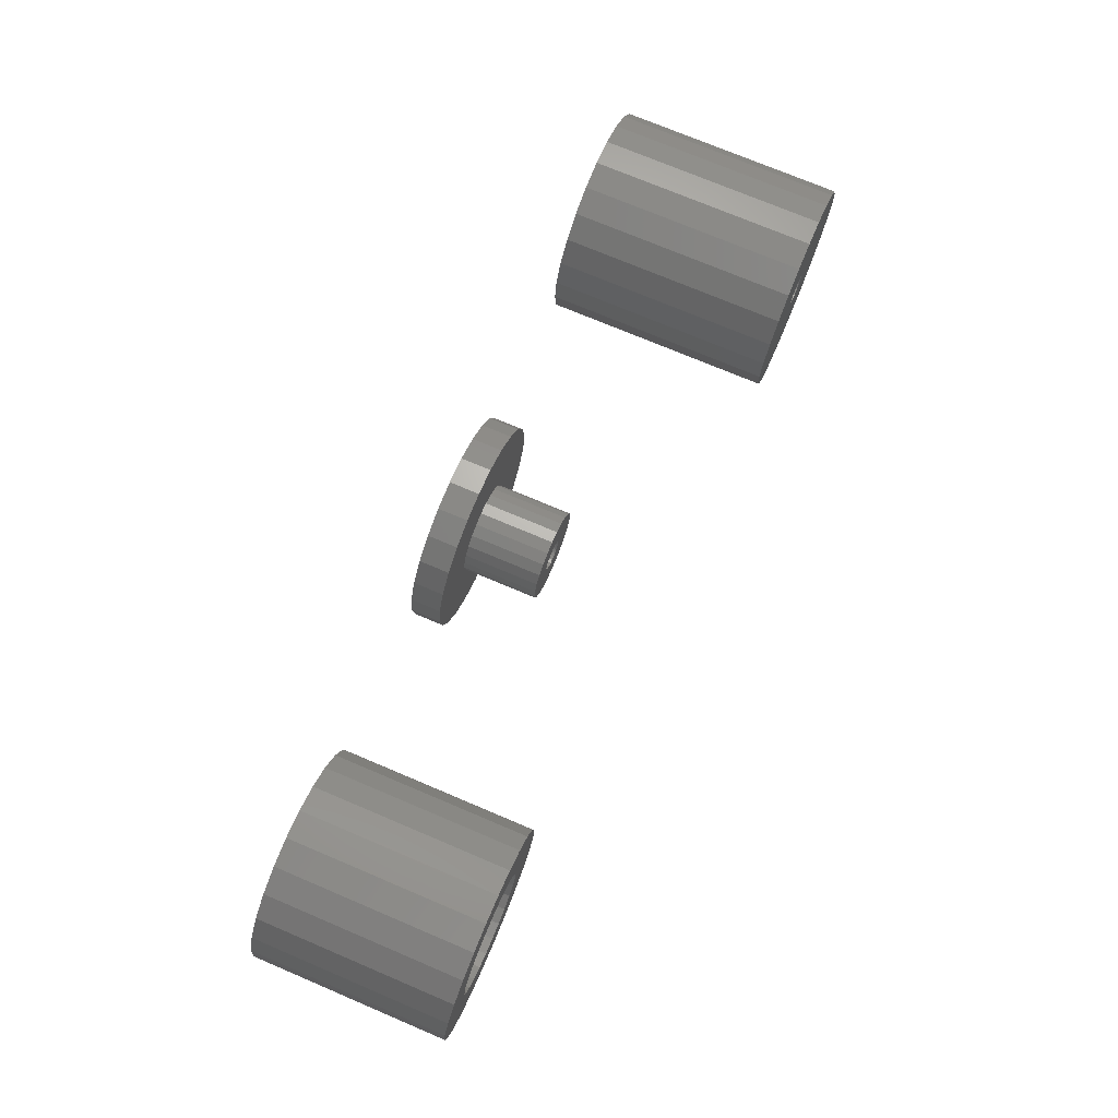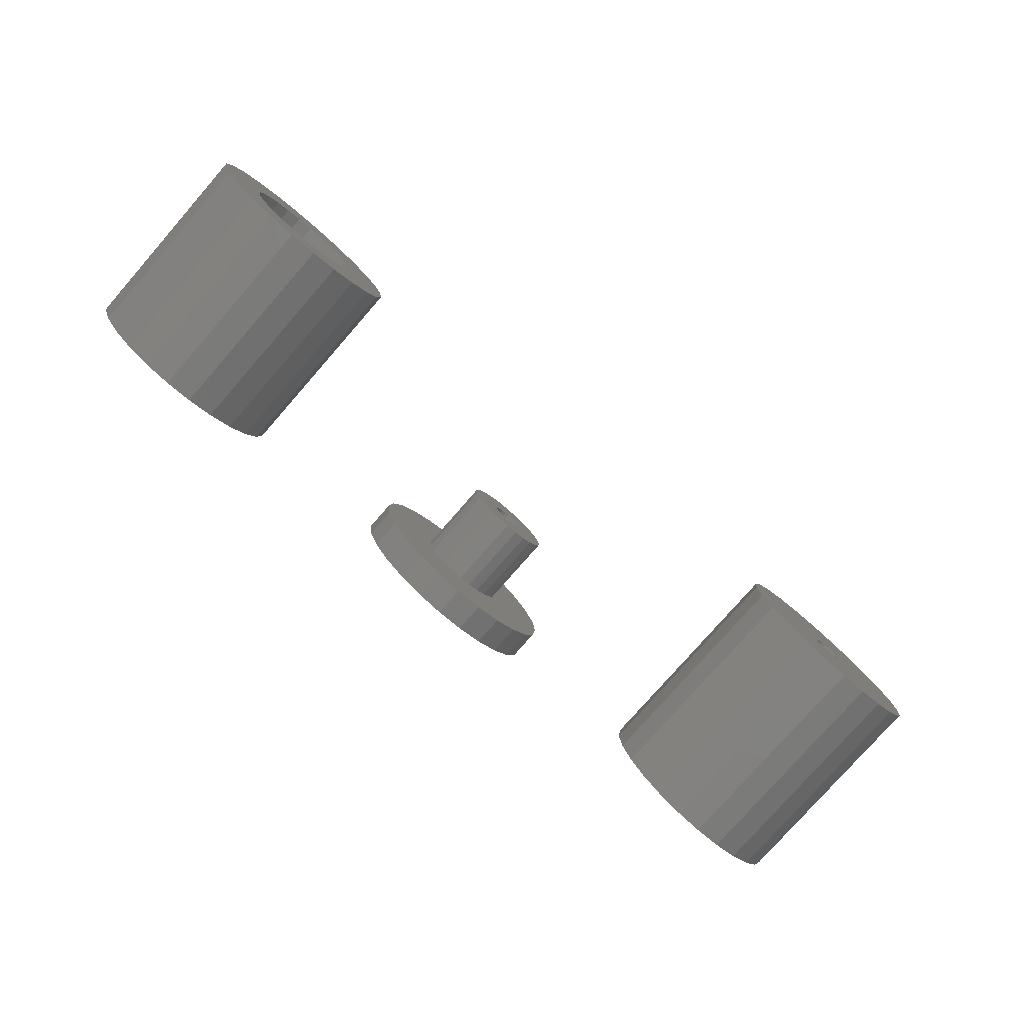
<metadata>
{"format":"stl","ext":"stl","renderer":"f3d","projection":"perspective","resolution":1024,"background":"white","views":[{"elev":74.3,"azim":-67.1,"up":"+Y"},{"elev":-78.7,"azim":-41.2,"up":"+Y"}]}
</metadata>
<code>
# stl→obj: 375 verts, 750 faces
v 10.86 8.035 7
v 10.86 5.965 7
v 11 7 7
v 10.46 9 7
v 10.46 5 7
v 9.828 9.828 7
v 10 7 7
v 9.898 7.776 7
v 9.598 8.5 7
v 9 10.46 7
v 9.36 8.811 7
v 4.64 8.811 7
v 8.035 10.86 7
v 7 11 7
v 5.965 10.86 7
v 5 10.46 7
v 4.172 9.828 7
v 4.402 8.5 7
v 4.102 7.776 7
v 3.536 9 7
v 4 7 7
v 9.828 4.172 7
v 9.898 6.224 7
v 9.598 5.5 7
v 9 3.536 7
v 9.121 4.879 7
v 8.5 4.402 7
v 8.035 3.136 7
v 7.776 4.102 7
v 7 3 7
v 7 4 7
v 6.224 4.102 7
v 5.965 3.136 7
v 5.5 4.402 7
v 5 3.536 7
v 4.879 4.879 7
v 4.172 4.172 7
v 4.402 5.5 7
v 4.102 6.224 7
v 3.536 5 7
v 3.136 8.035 7
v 3.136 5.965 7
v 3 7 7
v 9.598 8.5 2.078e-11
v 9.36 8.811 1.887e-11
v 4.64 8.811 -1.887e-11
v 4.402 8.5 -2.078e-11
v 4.102 7.776 -2.316e-11
v 4 7 -2.399e-11
v 4.102 6.224 -2.316e-11
v 4.402 5.5 -2.078e-11
v 4.879 4.879 -1.696e-11
v 5.5 4.402 -1.2e-11
v 6.224 4.102 -6.21e-12
v 7 4 0
v 7.776 4.102 6.21e-12
v 8.5 4.402 1.2e-11
v 9.121 4.879 1.696e-11
v 9.598 5.5 2.078e-11
v 9.898 6.224 2.317e-11
v 10 7 2.399e-11
v 9.898 7.776 2.317e-11
v 10.5 0.9378 2.797e-11
v 8.812 0.2385 1.447e-11
v 7 9.87e-15 -1.974e-14
v 5.188 0.2385 -1.451e-11
v 3.5 0.9378 -2.801e-11
v 3.5 13.06 -2.801e-11
v 2.05 11.95 -3.96e-11
v 2.05 2.05 -3.96e-11
v 0.9378 10.5 -4.85e-11
v 0.9378 3.5 -4.85e-11
v 0.2385 8.812 -5.408e-11
v 0.2385 5.188 -5.408e-11
v -2.82e-15 7 -5.6e-11
v 13.76 5.188 5.405e-11
v 13.76 8.812 5.405e-11
v 14 7 5.596e-11
v 13.06 3.5 4.846e-11
v 13.06 10.5 4.846e-11
v 11.95 2.05 3.956e-11
v 11.95 11.95 3.956e-11
v 10.5 13.06 2.797e-11
v 8.812 13.76 1.447e-11
v 7 14 -1.974e-14
v 5.188 13.76 -1.451e-11
v 3.5 0.9378 13
v 2.05 2.05 13
v 0.9378 3.5 13
v 0.2385 5.188 13
v -1.04e-10 7 13
v 0.2385 8.812 13
v 0.9378 10.5 13
v 2.05 11.95 13
v 3.5 13.06 13
v 5.188 13.76 13
v 7 14 13
v 8.812 13.76 13
v 10.5 13.06 13
v 11.95 11.95 13
v 13.06 10.5 13
v 13.76 8.812 13
v 14 7 13
v 13.76 5.188 13
v 13.06 3.5 13
v 11.95 2.05 13
v 10.5 0.9378 13
v 8.812 0.2385 13
v 7 9.87e-15 13
v 5.188 0.2385 13
v 11 7 13
v 10.86 8.035 13
v 10.46 9 13
v 9.828 9.828 13
v 9 10.46 13
v 8.035 10.86 13
v 7 11 13
v 5.965 10.86 13
v 5 10.46 13
v 4.172 9.828 13
v 3.536 9 13
v 3.136 8.035 13
v 3 7 13
v 10.86 5.965 13
v 10.46 5 13
v 9.828 4.172 13
v 9 3.536 13
v 8.035 3.136 13
v 7 3 13
v 5.965 3.136 13
v 5 3.536 13
v 4.172 4.172 13
v 3.536 5 13
v 3.136 5.965 13
v 32.09 6.987 7
v 32.05 6.728 -1.362e-17
v 32.05 6.728 7
v 32.09 6.987 -1.362e-17
v 30.6 7.872 7
v 30.39 7.715 -1.362e-17
v 30.6 7.872 -1.362e-17
v 30.39 7.715 7
v 31.36 7.962 7
v 31.1 7.999 -1.362e-17
v 31.36 7.962 -1.362e-17
v 31.1 7.999 7
v 30.37 6.301 7
v 30.58 6.14 -1.362e-17
v 30.37 6.301 -1.362e-17
v 30.58 6.14 7
v 30.12 6.753 -1.362e-17
v 30.22 6.511 7
v 30.22 6.511 -1.362e-17
v 30.12 6.753 7
v 31.08 6 7
v 31.34 6.03 -1.362e-17
v 31.08 6 -1.362e-17
v 31.34 6.03 7
v 31.96 7.488 7
v 32.06 7.246 -1.362e-17
v 32.06 7.246 7
v 31.96 7.488 -1.362e-17
v 30.09 7.012 -1.362e-17
v 30.09 7.012 7
v 30.84 7.969 7
v 30.84 7.969 -1.362e-17
v 30.23 7.51 7
v 30.23 7.51 -1.362e-17
v 30.13 7.271 -1.362e-17
v 30.13 7.271 7
v 30.82 6.037 -1.362e-17
v 30.82 6.037 7
v 31.81 7.697 7
v 31.6 7.859 -1.362e-17
v 31.81 7.697 -1.362e-17
v 31.6 7.859 7
v 31.95 6.488 -1.362e-17
v 31.95 6.488 7
v 31.79 6.283 -1.362e-17
v 31.79 6.283 7
v 31.58 6.127 7
v 31.58 6.127 -1.362e-17
v 28.18 6.26 7
v 28.2 7.813 7
v 28.09 7.038 7
v 28.47 5.533 7
v 28.51 8.532 7
v 28.94 4.905 7
v 29 9.148 7
v 29.56 4.421 7
v 29.62 9.616 7
v 30.28 4.112 7
v 31.05 4 7
v 31.83 4.092 7
v 32.56 4.382 7
v 30.35 9.907 7
v 31.13 9.999 7
v 31.9 9.887 7
v 32.62 9.578 7
v 33.18 4.851 7
v 33.24 9.094 7
v 33.67 5.466 7
v 33.71 8.466 7
v 33.98 6.186 7
v 34 7.739 7
v 34.09 6.961 7
v 28.51 8.532 2
v 29 9.148 2
v 28.2 7.813 2
v 28.09 7.038 2
v 28.18 6.26 2
v 28.47 5.533 2
v 28.94 4.905 2
v 29.56 4.421 2
v 30.28 4.112 2
v 31.05 4 2
v 31.83 4.092 2
v 32.56 4.382 2
v 33.18 4.851 2
v 33.67 5.466 2
v 33.98 6.186 2
v 34.09 6.961 2
v 34 7.739 2
v 33.71 8.466 2
v 33.24 9.094 2
v 32.62 9.578 2
v 31.9 9.887 2
v 31.13 9.999 2
v 30.35 9.907 2
v 29.62 9.616 2
v 29.36 13.78 -1.362e-17
v 31.18 14 -1.362e-17
v 32.99 13.74 -1.362e-17
v 32.81 0.2154 -1.362e-17
v 34.51 0.8931 -1.362e-17
v 34.67 13.02 -1.362e-17
v 35.98 1.987 -1.362e-17
v 36.1 11.89 -1.362e-17
v 37.11 3.422 -1.362e-17
v 37.2 10.42 -1.362e-17
v 37.83 5.102 -1.362e-17
v 37.87 8.725 -1.362e-17
v 38.09 6.91 -1.362e-17
v 24.35 8.897 -1.362e-17
v 24.31 5.274 -1.362e-17
v 24.09 7.089 -1.362e-17
v 24.98 3.577 -1.362e-17
v 25.07 10.58 -1.362e-17
v 26.08 2.113 -1.362e-17
v 26.2 12.01 -1.362e-17
v 27.51 0.9823 -1.362e-17
v 27.67 13.11 -1.362e-17
v 29.19 0.2616 -1.362e-17
v 31 0 -1.362e-17
v 29.36 13.78 2
v 31.18 14 2
v 27.67 13.11 2
v 26.2 12.01 2
v 25.07 10.58 2
v 24.35 8.897 2
v 24.09 7.089 2
v 24.31 5.274 2
v 24.98 3.577 2
v 26.08 2.113 2
v 27.51 0.9823 2
v 29.19 0.2616 2
v 31 0 2
v 32.81 0.2154 2
v 31.91 0.1077 2
v 34.51 0.8931 2
v 35.98 1.987 2
v 37.11 3.422 2
v 37.83 5.102 2
v 38.09 6.91 2
v 37.87 8.725 2
v 37.2 10.42 2
v 36.1 11.89 2
v 34.67 13.02 2
v 32.99 13.74 2
v 54.13 7.271 6.768e-14
v 54.09 7.012 15
v 54.09 7.012 6.768e-14
v 54.13 7.271 15
v 54.58 6.14 15
v 54.82 6.037 6.768e-14
v 54.58 6.14 6.768e-14
v 54.82 6.037 15
v 55.08 6 6.768e-14
v 55.08 6 15
v 55.6 7.859 15
v 55.36 7.962 6.768e-14
v 55.6 7.859 6.768e-14
v 55.36 7.962 15
v 55.34 6.03 6.768e-14
v 55.34 6.03 15
v 54.12 6.753 6.768e-14
v 54.22 6.511 15
v 54.22 6.511 6.768e-14
v 54.12 6.753 15
v 54.23 7.51 6.768e-14
v 54.23 7.51 15
v 55.1 7.999 15
v 54.84 7.969 6.768e-14
v 55.1 7.999 6.768e-14
v 54.84 7.969 15
v 54.6 7.872 15
v 54.39 7.715 6.768e-14
v 54.6 7.872 6.768e-14
v 54.39 7.715 15
v 55.81 7.697 15
v 55.96 7.488 6.768e-14
v 55.96 7.488 15
v 55.81 7.697 6.768e-14
v 54.37 6.301 15
v 54.37 6.301 6.768e-14
v 55.58 6.127 15
v 55.79 6.283 6.768e-14
v 55.58 6.127 6.768e-14
v 55.79 6.283 15
v 55.95 6.488 15
v 55.95 6.488 6.768e-14
v 56.05 6.728 15
v 56.05 6.728 6.768e-14
v 56.06 7.246 6.768e-14
v 56.06 7.246 15
v 56.09 6.987 6.768e-14
v 56.09 6.987 15
v 48.31 5.274 15
v 48.35 8.897 15
v 48.09 7.089 15
v 48.98 3.577 15
v 49.07 10.58 15
v 50.08 2.113 15
v 50.2 12.01 15
v 51.51 0.9823 15
v 51.67 13.11 15
v 53.19 0.2616 15
v 53.36 13.78 15
v 55 1.41e-15 15
v 56.81 0.2154 15
v 55.18 14 15
v 56.99 13.74 15
v 58.51 0.8931 15
v 58.67 13.02 15
v 59.98 1.987 15
v 60.1 11.89 15
v 61.11 3.422 15
v 61.2 10.42 15
v 61.83 5.102 15
v 61.87 8.725 15
v 62.09 6.91 15
v 48.09 7.089 0
v 48.35 8.897 0
v 49.07 10.58 0
v 50.2 12.01 0
v 51.67 13.11 0
v 53.36 13.78 0
v 55.18 14 0
v 56.99 13.74 0
v 58.67 13.02 0
v 60.1 11.89 0
v 61.2 10.42 0
v 61.87 8.725 0
v 62.09 6.91 0
v 61.83 5.102 0
v 61.11 3.422 0
v 59.98 1.987 0
v 58.51 0.8931 0
v 56.81 0.2154 0
v 55 1.41e-15 0
v 53.19 0.2616 0
v 51.51 0.9823 0
v 50.08 2.113 0
v 48.98 3.577 0
v 48.31 5.274 0
f 1 2 3
f 2 1 4
f 2 4 5
f 5 4 6
f 5 6 7
f 7 6 8
f 8 6 9
f 9 6 10
f 9 10 11
f 11 10 12
f 12 10 13
f 12 13 14
f 12 14 15
f 12 15 16
f 12 16 17
f 12 17 18
f 18 17 19
f 19 17 20
f 19 20 21
f 7 22 5
f 22 7 23
f 22 23 24
f 22 24 25
f 25 24 26
f 25 26 27
f 25 27 28
f 28 27 29
f 28 29 30
f 30 29 31
f 30 31 32
f 30 32 33
f 33 32 34
f 33 34 35
f 35 34 36
f 35 36 37
f 37 36 38
f 37 38 39
f 37 39 40
f 40 39 21
f 40 21 20
f 40 20 41
f 40 41 42
f 42 41 43
f 11 44 9
f 44 11 45
f 46 11 12
f 11 46 45
f 46 18 47
f 18 46 12
f 47 19 48
f 19 47 18
f 48 21 49
f 21 48 19
f 49 39 50
f 39 49 21
f 50 38 51
f 38 50 39
f 51 36 52
f 36 51 38
f 53 36 34
f 36 53 52
f 54 34 32
f 34 54 53
f 55 32 31
f 32 55 54
f 29 55 31
f 55 29 56
f 57 29 27
f 29 57 56
f 58 27 26
f 27 58 57
f 24 58 26
f 58 24 59
f 23 59 24
f 59 23 60
f 7 60 23
f 60 7 61
f 8 61 7
f 61 8 62
f 9 62 8
f 62 9 44
f 63 60 61
f 60 63 64
f 60 64 59
f 59 64 58
f 58 64 57
f 57 64 65
f 57 65 56
f 56 65 55
f 55 65 66
f 55 66 54
f 54 66 53
f 53 66 52
f 52 66 67
f 52 67 51
f 51 67 50
f 50 67 49
f 49 67 68
f 68 67 69
f 69 67 70
f 69 70 71
f 71 70 72
f 71 72 73
f 73 72 74
f 73 74 75
f 76 77 78
f 77 76 79
f 77 79 80
f 80 79 81
f 80 81 82
f 82 81 63
f 82 63 83
f 83 63 61
f 83 61 62
f 83 62 84
f 84 62 44
f 84 44 45
f 84 45 46
f 84 46 85
f 85 46 86
f 86 46 68
f 68 46 47
f 68 47 48
f 68 48 49
f 70 87 88
f 87 70 67
f 89 70 88
f 70 89 72
f 90 72 89
f 72 90 74
f 91 74 90
f 74 91 75
f 92 75 91
f 75 92 73
f 93 73 92
f 73 93 71
f 94 71 93
f 71 94 69
f 95 69 94
f 69 95 68
f 86 95 96
f 95 86 68
f 85 96 97
f 96 85 86
f 84 97 98
f 97 84 85
f 83 98 99
f 98 83 84
f 100 83 99
f 83 100 82
f 82 101 80
f 101 82 100
f 80 102 77
f 102 80 101
f 77 103 78
f 103 77 102
f 78 104 76
f 104 78 103
f 76 105 79
f 105 76 104
f 79 106 81
f 106 79 105
f 63 106 107
f 106 63 81
f 64 107 108
f 107 64 63
f 65 108 109
f 108 65 64
f 66 109 110
f 109 66 65
f 87 66 110
f 66 87 67
f 102 104 103
f 104 102 101
f 104 101 105
f 105 101 100
f 105 100 106
f 106 100 99
f 106 99 111
f 111 99 112
f 112 99 113
f 113 99 98
f 113 98 114
f 114 98 115
f 115 98 116
f 116 98 97
f 116 97 117
f 117 97 96
f 117 96 118
f 118 96 119
f 119 96 95
f 119 95 120
f 120 95 121
f 121 95 122
f 122 95 94
f 122 94 123
f 111 107 106
f 107 111 124
f 107 124 125
f 107 125 108
f 108 125 126
f 108 126 127
f 108 127 128
f 108 128 109
f 109 128 129
f 109 129 130
f 109 130 110
f 110 130 131
f 110 131 87
f 87 131 132
f 87 132 133
f 87 133 134
f 87 134 88
f 88 134 123
f 88 123 94
f 88 94 93
f 88 93 89
f 89 93 92
f 89 92 90
f 90 92 91
f 15 117 118
f 117 15 14
f 14 116 117
f 116 14 13
f 13 115 116
f 115 13 10
f 115 6 114
f 6 115 10
f 114 4 113
f 4 114 6
f 113 1 112
f 1 113 4
f 112 3 111
f 3 112 1
f 111 2 124
f 2 111 3
f 124 5 125
f 5 124 2
f 125 22 126
f 22 125 5
f 22 127 126
f 127 22 25
f 25 128 127
f 128 25 28
f 128 30 129
f 30 128 28
f 30 130 129
f 130 30 33
f 130 35 131
f 35 130 33
f 35 132 131
f 132 35 37
f 40 132 37
f 132 40 133
f 42 133 40
f 133 42 134
f 43 134 42
f 134 43 123
f 41 123 43
f 123 41 122
f 20 122 41
f 122 20 121
f 17 121 20
f 121 17 120
f 120 16 119
f 16 120 17
f 16 118 119
f 118 16 15
f 135 136 137
f 136 135 138
f 139 140 141
f 140 139 142
f 143 144 145
f 144 143 146
f 147 148 149
f 148 147 150
f 151 152 153
f 152 151 154
f 155 156 157
f 156 155 158
f 159 160 161
f 160 159 162
f 163 154 151
f 154 163 164
f 161 138 135
f 138 161 160
f 165 141 166
f 141 165 139
f 140 167 168
f 167 140 142
f 169 164 163
f 164 169 170
f 168 170 169
f 170 168 167
f 150 171 148
f 171 150 172
f 173 174 175
f 174 173 176
f 137 177 178
f 177 137 136
f 178 179 180
f 179 178 177
f 173 162 159
f 162 173 175
f 146 166 144
f 166 146 165
f 172 157 171
f 157 172 155
f 176 145 174
f 145 176 143
f 181 179 182
f 179 181 180
f 158 182 156
f 182 158 181
f 153 147 149
f 147 153 152
f 183 184 185
f 184 183 186
f 184 186 187
f 187 186 188
f 187 188 189
f 189 188 190
f 189 190 191
f 191 190 192
f 191 192 164
f 164 192 154
f 154 192 152
f 152 192 147
f 147 192 193
f 147 193 150
f 150 193 172
f 172 193 155
f 155 193 194
f 155 194 158
f 158 194 181
f 181 194 180
f 180 194 178
f 178 194 195
f 178 195 137
f 137 195 135
f 164 196 191
f 196 164 170
f 196 170 167
f 196 167 142
f 196 142 197
f 197 142 139
f 197 139 165
f 197 165 146
f 197 146 143
f 197 143 198
f 198 143 176
f 198 176 173
f 198 173 159
f 198 159 199
f 199 159 161
f 199 161 135
f 199 135 195
f 199 195 200
f 199 200 201
f 201 200 202
f 201 202 203
f 203 202 204
f 203 204 205
f 205 204 206
f 189 207 187
f 207 189 208
f 187 209 184
f 209 187 207
f 184 210 185
f 210 184 209
f 185 211 183
f 211 185 210
f 183 212 186
f 212 183 211
f 186 213 188
f 213 186 212
f 190 213 214
f 213 190 188
f 192 214 215
f 214 192 190
f 193 215 216
f 215 193 192
f 194 216 217
f 216 194 193
f 195 217 218
f 217 195 194
f 200 218 219
f 218 200 195
f 220 200 219
f 200 220 202
f 221 202 220
f 202 221 204
f 222 204 221
f 204 222 206
f 223 206 222
f 206 223 205
f 224 205 223
f 205 224 203
f 225 203 224
f 203 225 201
f 199 225 226
f 225 199 201
f 198 226 227
f 226 198 199
f 197 227 228
f 227 197 198
f 196 228 229
f 228 196 197
f 191 229 230
f 229 191 196
f 189 230 208
f 230 189 191
f 231 169 163
f 169 231 232
f 169 232 168
f 168 232 140
f 140 232 141
f 141 232 166
f 166 232 144
f 144 232 145
f 145 232 233
f 145 233 174
f 174 233 175
f 175 233 162
f 162 233 160
f 160 233 138
f 138 233 234
f 234 233 235
f 235 233 236
f 235 236 237
f 237 236 238
f 237 238 239
f 239 238 240
f 239 240 241
f 241 240 242
f 241 242 243
f 244 245 246
f 245 244 247
f 247 244 248
f 247 248 249
f 249 248 250
f 249 250 251
f 251 250 252
f 251 252 253
f 253 252 231
f 253 231 163
f 253 163 151
f 253 151 254
f 254 151 153
f 254 153 149
f 254 149 148
f 254 148 171
f 254 171 157
f 254 157 234
f 234 157 156
f 234 156 182
f 234 182 179
f 234 179 177
f 234 177 136
f 234 136 138
f 255 232 231
f 232 255 256
f 257 231 252
f 231 257 255
f 258 252 250
f 252 258 257
f 258 248 259
f 248 258 250
f 259 244 260
f 244 259 248
f 260 246 261
f 246 260 244
f 261 245 262
f 245 261 246
f 262 247 263
f 247 262 245
f 263 249 264
f 249 263 247
f 265 249 251
f 249 265 264
f 266 251 253
f 251 266 265
f 267 253 254
f 253 267 266
f 268 254 234
f 254 268 267
f 267 268 269
f 270 234 235
f 234 270 268
f 271 235 237
f 235 271 270
f 239 271 237
f 271 239 272
f 241 272 239
f 272 241 273
f 243 273 241
f 273 243 274
f 242 274 243
f 274 242 275
f 240 275 242
f 275 240 276
f 238 276 240
f 276 238 277
f 278 238 236
f 238 278 277
f 279 236 233
f 236 279 278
f 256 233 232
f 233 256 279
f 262 260 261
f 260 262 263
f 260 263 259
f 259 263 264
f 259 264 258
f 258 264 265
f 258 265 257
f 257 265 210
f 210 265 211
f 211 265 266
f 211 266 212
f 212 266 213
f 213 266 214
f 214 266 267
f 214 267 215
f 215 267 216
f 216 267 269
f 216 269 217
f 217 269 218
f 218 269 268
f 218 268 219
f 219 268 270
f 219 270 220
f 220 270 221
f 221 270 222
f 257 209 255
f 209 257 210
f 255 209 207
f 255 207 208
f 255 208 230
f 255 230 256
f 256 230 229
f 256 229 228
f 256 228 227
f 256 227 279
f 279 227 226
f 279 226 225
f 279 225 278
f 278 225 224
f 278 224 223
f 278 223 222
f 278 222 270
f 278 270 271
f 278 271 277
f 277 271 272
f 277 272 276
f 276 272 273
f 276 273 275
f 275 273 274
f 280 281 282
f 281 280 283
f 284 285 286
f 285 284 287
f 287 288 285
f 288 287 289
f 290 291 292
f 291 290 293
f 289 294 288
f 294 289 295
f 296 297 298
f 297 296 299
f 300 283 280
f 283 300 301
f 302 303 304
f 303 302 305
f 306 307 308
f 307 306 309
f 305 308 303
f 308 305 306
f 307 301 300
f 301 307 309
f 293 304 291
f 304 293 302
f 282 299 296
f 299 282 281
f 310 311 312
f 311 310 313
f 314 286 315
f 286 314 284
f 298 314 315
f 314 298 297
f 310 292 313
f 292 310 290
f 316 317 318
f 317 316 319
f 295 318 294
f 318 295 316
f 320 317 319
f 317 320 321
f 322 321 320
f 321 322 323
f 312 324 325
f 324 312 311
f 325 326 327
f 326 325 324
f 327 323 322
f 323 327 326
f 328 329 330
f 329 328 331
f 329 331 332
f 332 331 333
f 332 333 334
f 334 333 335
f 334 335 336
f 336 335 337
f 336 337 338
f 338 337 281
f 281 337 299
f 299 337 339
f 299 339 297
f 297 339 314
f 314 339 284
f 284 339 287
f 287 339 289
f 289 339 340
f 289 340 295
f 295 340 316
f 316 340 319
f 319 340 320
f 320 340 322
f 322 340 327
f 338 283 341
f 283 338 281
f 341 283 301
f 341 301 309
f 341 309 306
f 341 306 305
f 341 305 302
f 341 302 293
f 341 293 342
f 342 293 290
f 342 290 310
f 342 310 312
f 342 312 325
f 342 325 327
f 342 327 340
f 342 340 343
f 342 343 344
f 344 343 345
f 344 345 346
f 346 345 347
f 346 347 348
f 348 347 349
f 348 349 350
f 350 349 351
f 329 352 330
f 352 329 353
f 332 353 329
f 353 332 354
f 334 354 332
f 354 334 355
f 334 356 355
f 356 334 336
f 336 357 356
f 357 336 338
f 338 358 357
f 358 338 341
f 341 359 358
f 359 341 342
f 342 360 359
f 360 342 344
f 344 361 360
f 361 344 346
f 361 348 362
f 348 361 346
f 362 350 363
f 350 362 348
f 363 351 364
f 351 363 350
f 364 349 365
f 349 364 351
f 365 347 366
f 347 365 349
f 366 345 367
f 345 366 347
f 345 368 367
f 368 345 343
f 343 369 368
f 369 343 340
f 340 370 369
f 370 340 339
f 339 371 370
f 371 339 337
f 337 372 371
f 372 337 335
f 335 373 372
f 373 335 333
f 331 373 333
f 373 331 374
f 328 374 331
f 374 328 375
f 330 375 328
f 375 330 352
f 357 280 282
f 280 357 358
f 280 358 300
f 300 358 307
f 307 358 308
f 308 358 303
f 303 358 304
f 304 358 291
f 291 358 359
f 291 359 292
f 292 359 313
f 313 359 311
f 311 359 324
f 324 359 326
f 326 359 369
f 369 359 368
f 368 359 360
f 368 360 367
f 367 360 361
f 367 361 366
f 366 361 362
f 366 362 365
f 365 362 363
f 365 363 364
f 353 375 352
f 375 353 374
f 374 353 354
f 374 354 373
f 373 354 355
f 373 355 372
f 372 355 356
f 372 356 371
f 371 356 357
f 371 357 282
f 371 282 296
f 371 296 370
f 370 296 298
f 370 298 315
f 370 315 286
f 370 286 285
f 370 285 288
f 370 288 369
f 369 288 294
f 369 294 318
f 369 318 317
f 369 317 321
f 369 321 323
f 369 323 326

</code>
